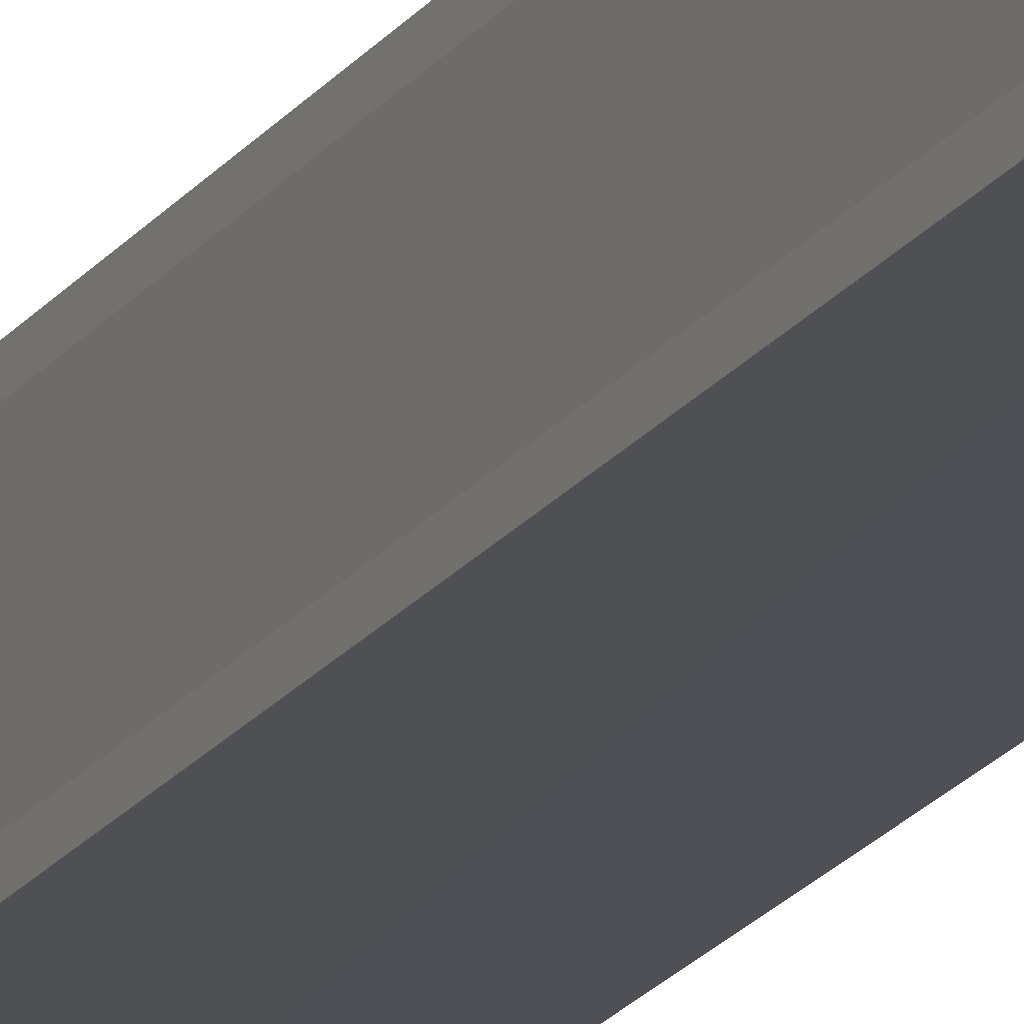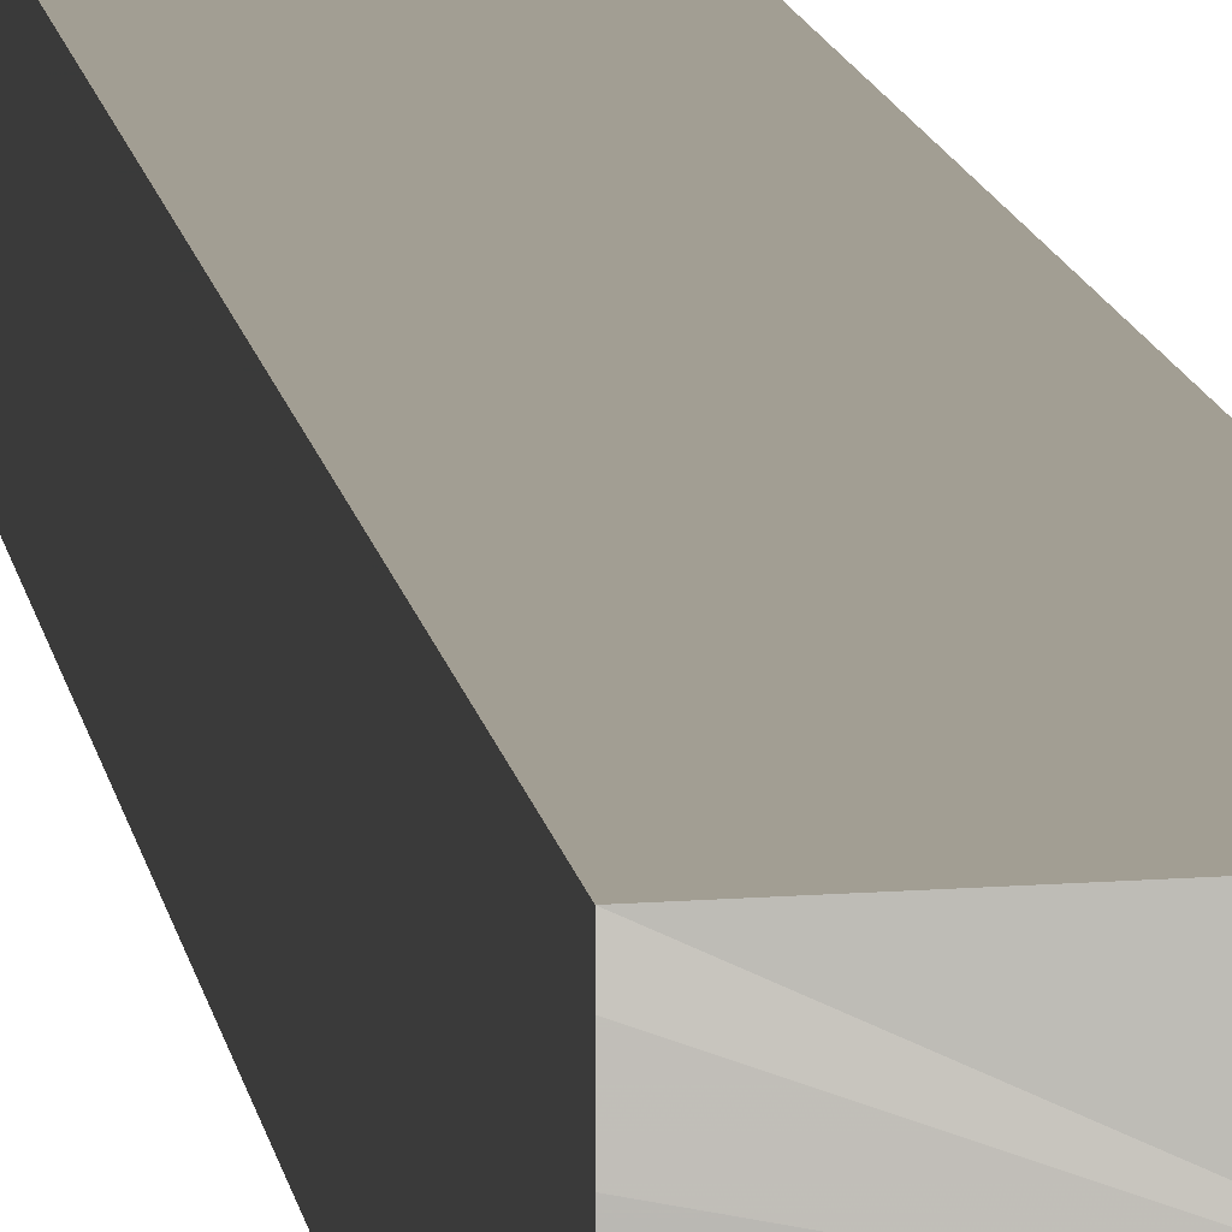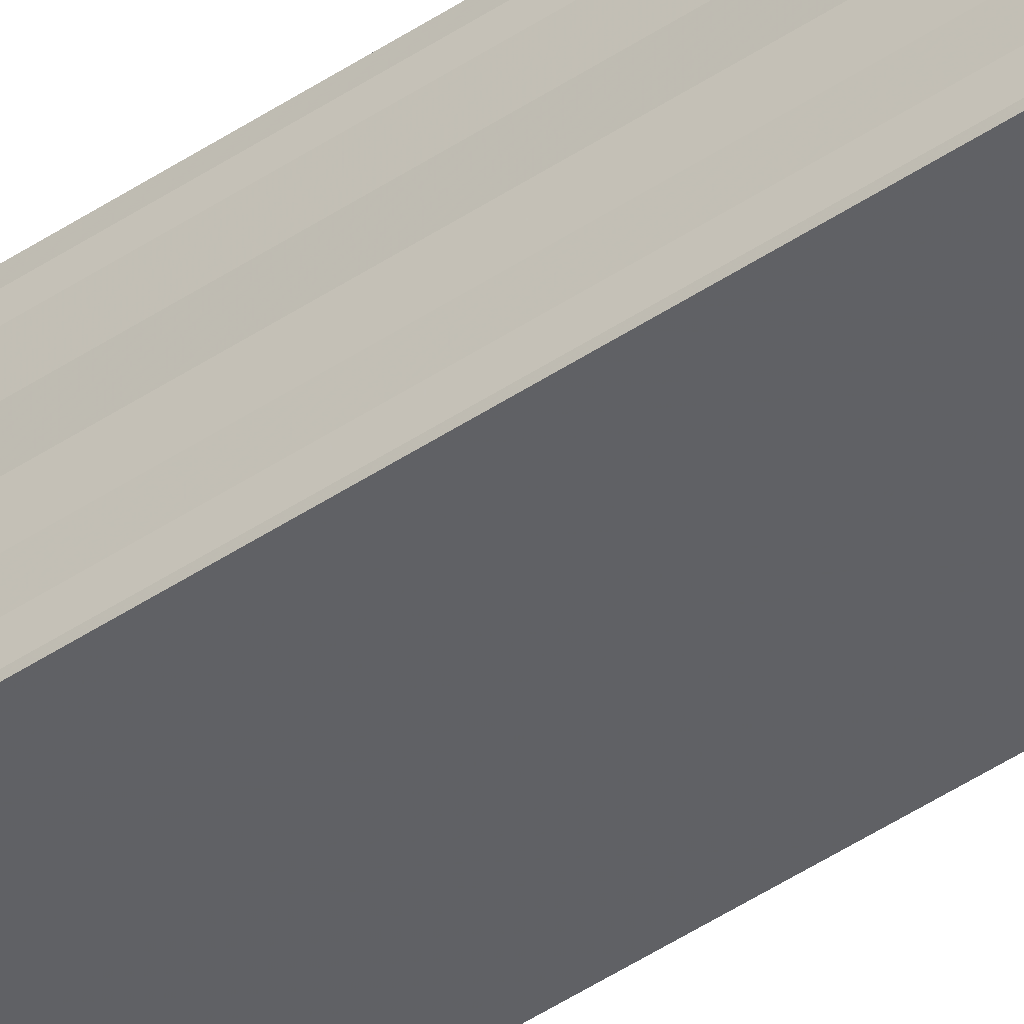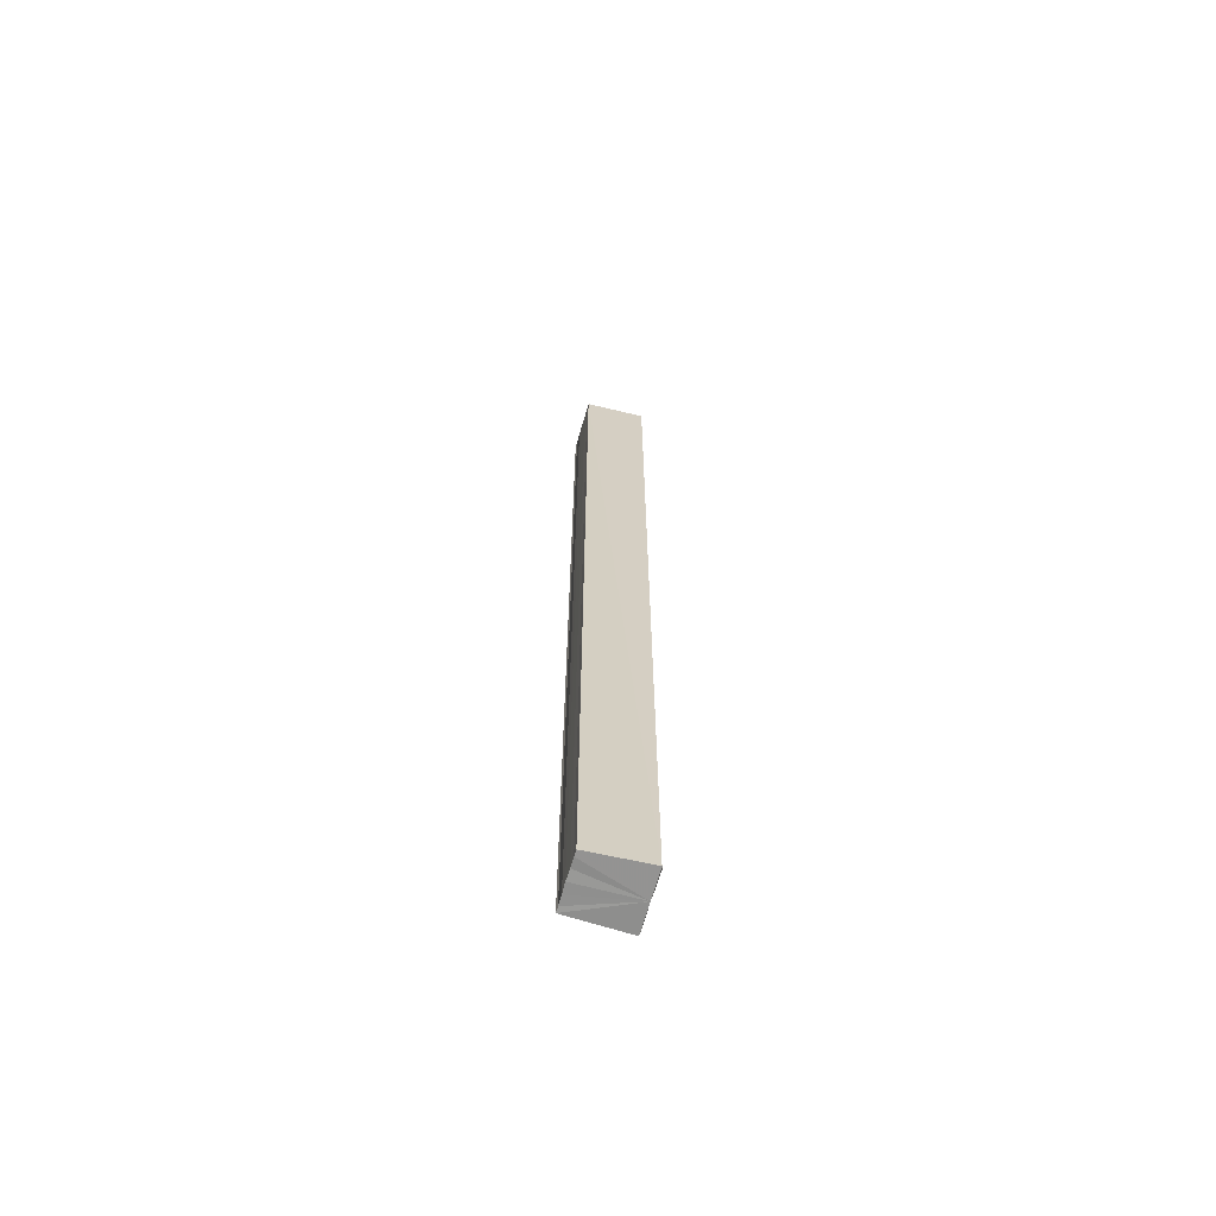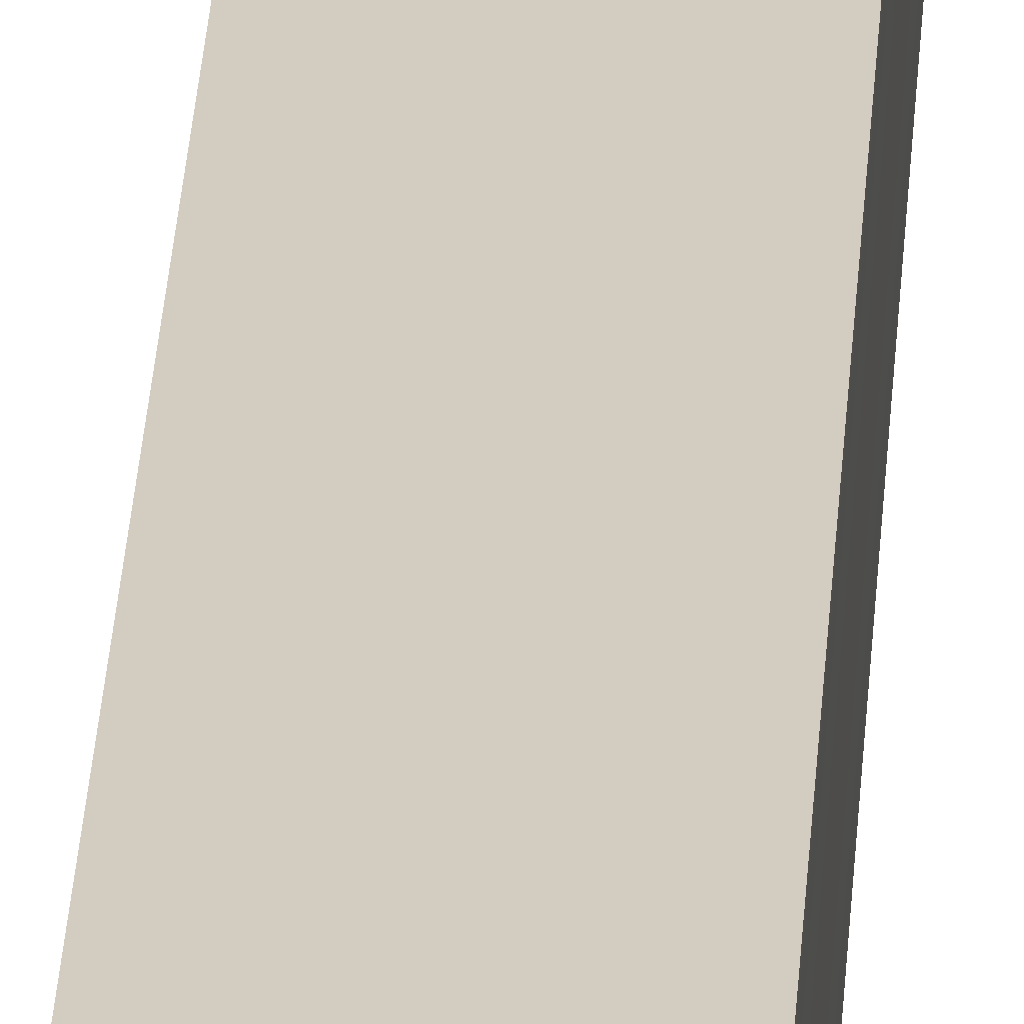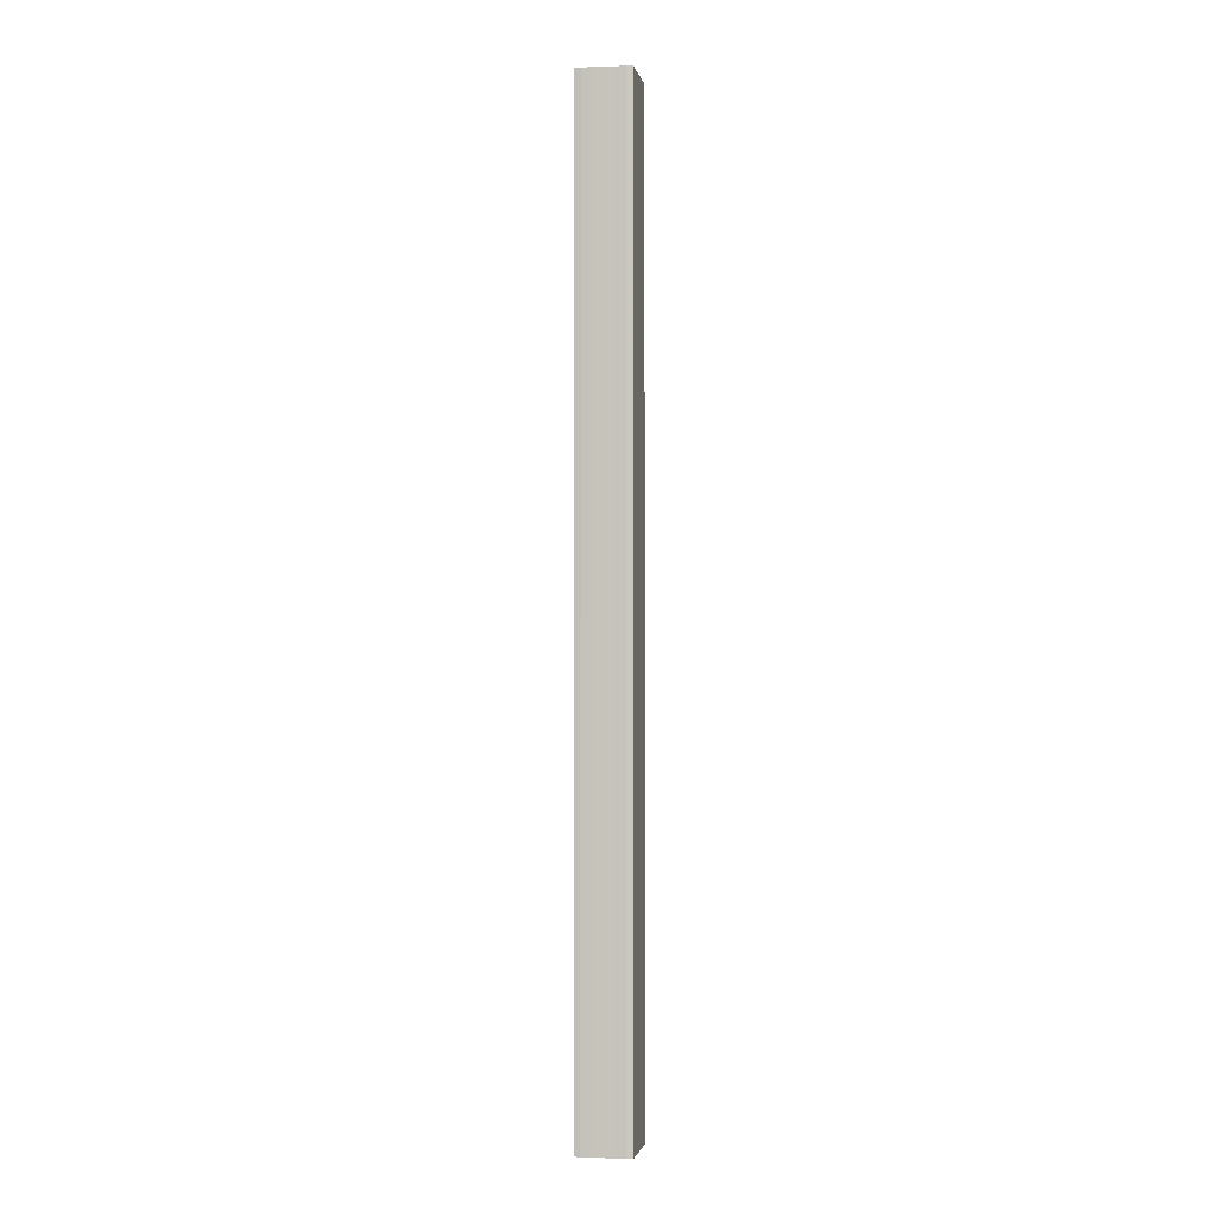
<metadata>
{"format":"obj","ext":"obj","renderer":"f3d","projection":"perspective","resolution":1024,"background":"white","views":[{"elev":-18.4,"azim":156.6,"up":"+Z"},{"elev":5.0,"azim":176.5,"up":"+Z"},{"elev":-50.3,"azim":-54.2,"up":"+Z"},{"elev":-66.2,"azim":164.2,"up":"+Y"},{"elev":24.9,"azim":-177.2,"up":"+Z"},{"elev":-1.9,"azim":98.3,"up":"+Y"}]}
</metadata>
<code>
o 6789
v 2249 1885 17.41
v 2249 1885 17.41
v 2249 1885 17.41
v 2249 1885 17.41
v 2249 1885 17.41
v 2249 1885 17.41
v 2249 1885 17.41
v 2249 1885 17.4
v 2249 1885 17.4
v 2249 1885 17.4
v 2249 1885 17.4
v 2249 1885 17.41
v 2249 1885 17.41
v 2249 1885 17.41
v 2249 1885 17.4
v 2249 1885 17.4
v 2249 1885 17.4
v 2249 1885 17.4
v 2249 1885 17.4
v 2249 1885 17.4
v 2249 1885 17.4
v 2249 1885 17.4
v 2249 1885 17.4
v 2249 1885 17.4
v 2249 1885 17.4
v 2249 1885 17.4
v 2249 1885 17.4
v 2249 1885 17.4
v 2249 1885 17.4
v 2249 1885 17.4
v 2249 1885 17.4
v 2249 1885 17.4
v 2249 1885 17.4
v 2249 1885 17.4
v 2249 1885 17.4
v 2249 1885 17.4
v 2249 1885 17.4
v 2249 1885 17.41
v 2249 1885 17.41
v 2249 1885 17.41
v 2249 1885 17.41
v 2249 1885 17.41
v 2249 1885 17.41
v 2249 1885 17.41
v 2249 1885 17.41
v 2249 1885 17.41
v 2249 1885 17.4
v 2249 1885 17.41
v 2249 1885 17.4
v 2249 1885 17.4
v 2249 1885 17.4
v 2249 1885 17.4
v 2249 1885 17.4
v 2249 1885 17.4
v 2249 1885 17.4
v 2249 1885 17.4
v 2249 1885 17.4
v 2249 1885 17.4
v 2249 1885 17.4
v 2249 1885 17.4
v 2249 1885 17.4
v 2249 1885 17.4
v 2249 1885 17.4
v 2249 1885 17.4
v 2249 1885 17.41
v 2249 1885 17.4
v 2249 1885 17.41
v 2249 1885 17.41
f 1 2 3
f 4 2 5
f 2 6 5
f 5 6 7
f 6 8 7
f 7 8 9
f 8 10 9
f 9 10 11
f 11 12 13
f 11 14 12
f 11 15 14
f 11 16 15
f 11 17 16
f 11 18 17
f 11 19 18
f 11 20 19
f 21 22 20
f 23 24 21
f 25 23 21
f 26 23 25
f 27 26 25
f 28 26 27
f 11 28 27
f 10 28 11
f 10 29 22
f 30 29 31
f 32 33 30
f 10 34 29
f 10 35 34
f 10 36 35
f 10 37 36
f 10 38 37
f 10 39 38
f 10 40 39
f 41 40 42
f 43 44 41
f 45 39 46
f 47 48 45
f 49 50 47
f 51 52 49
f 53 54 51
f 55 56 53
f 57 58 55
f 58 59 60
f 59 61 62
f 61 63 64
f 63 65 66
f 65 67 68

</code>
